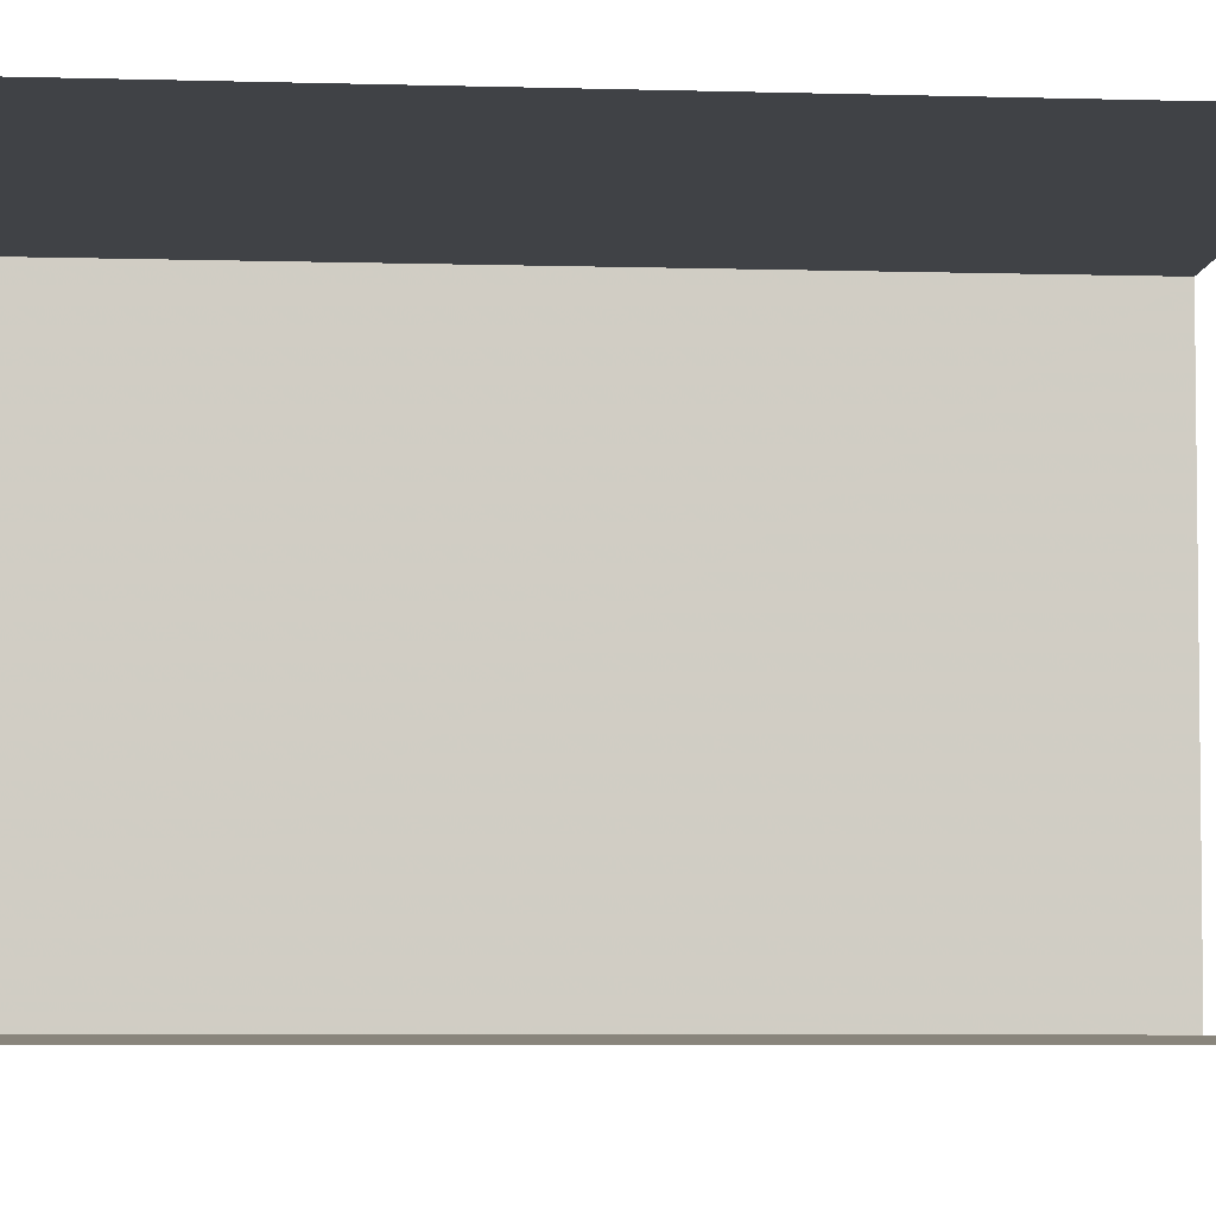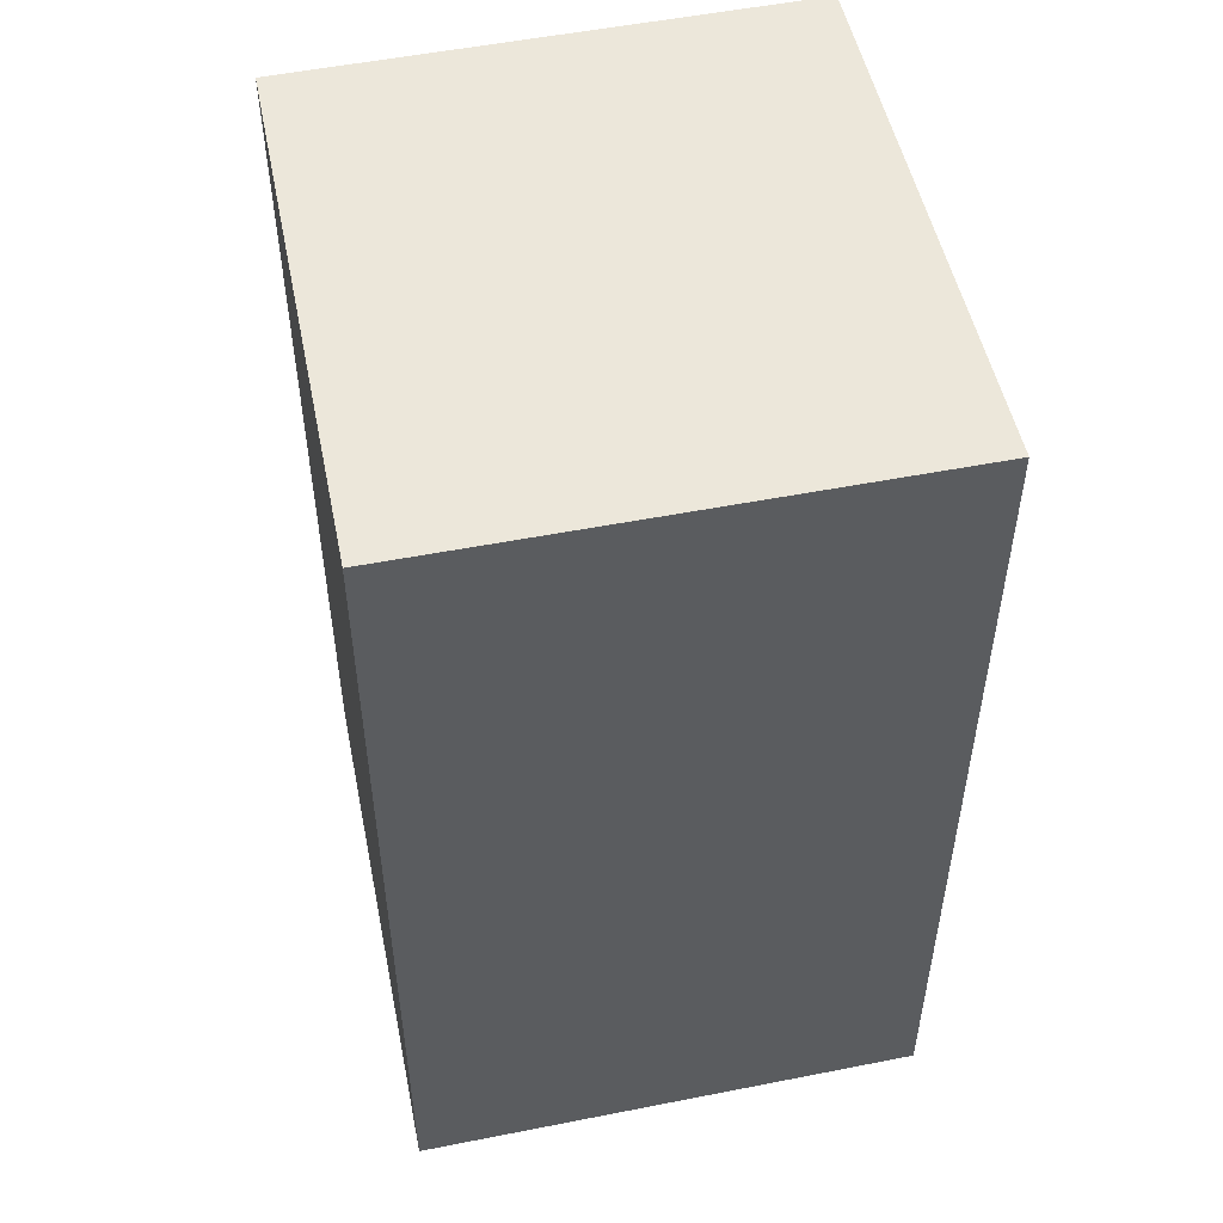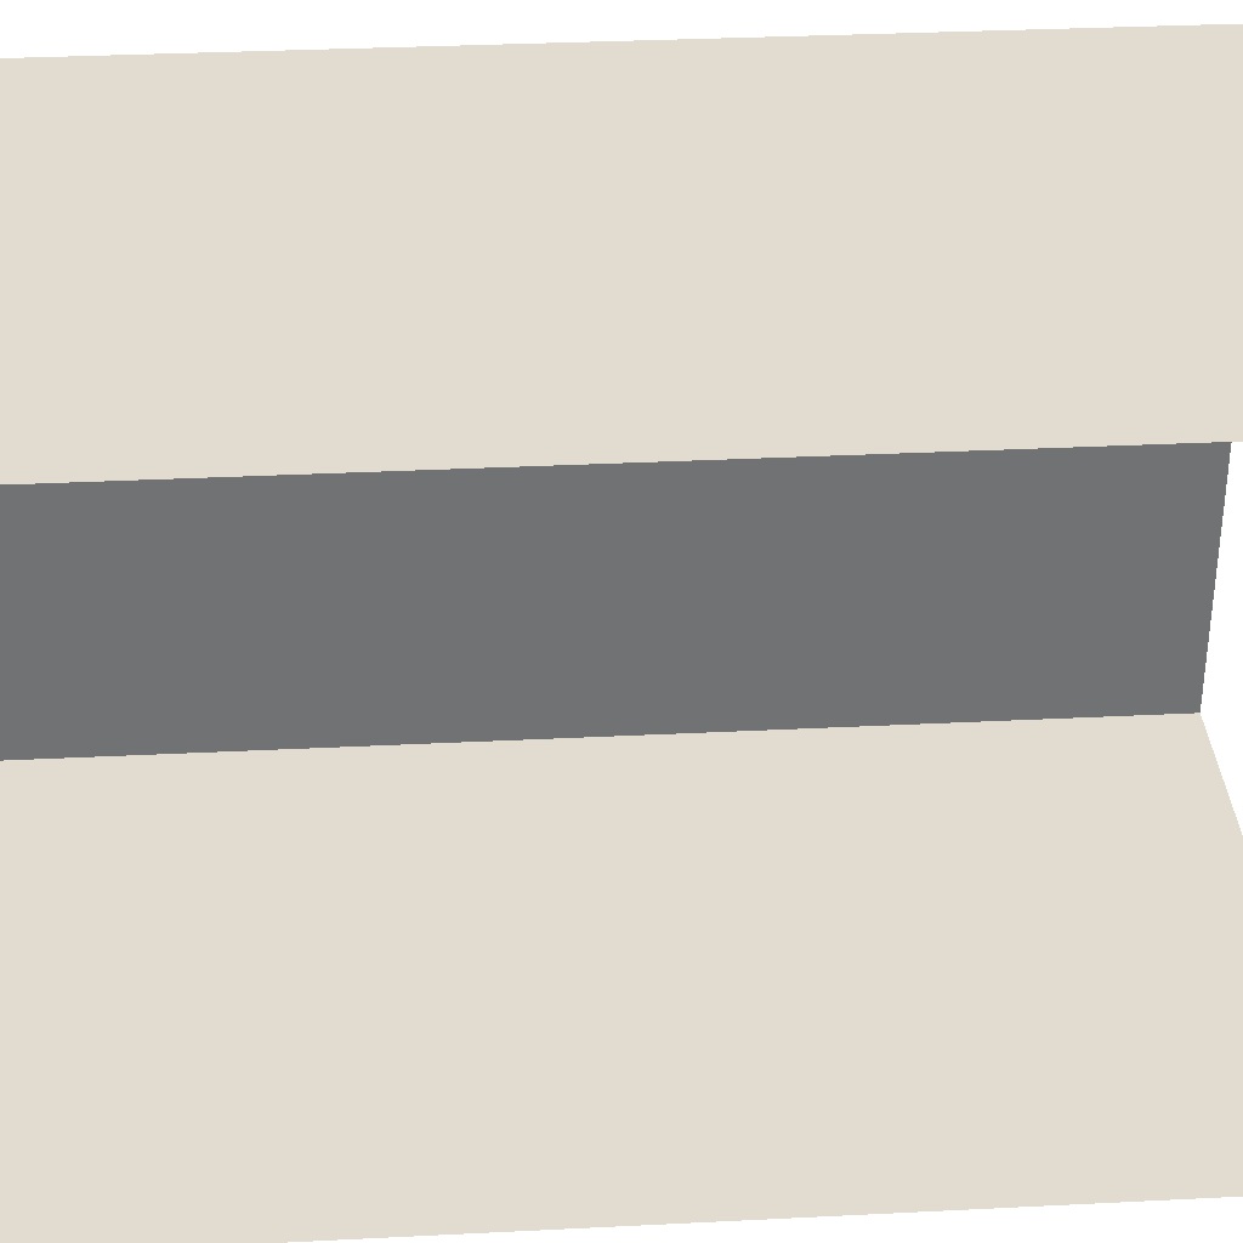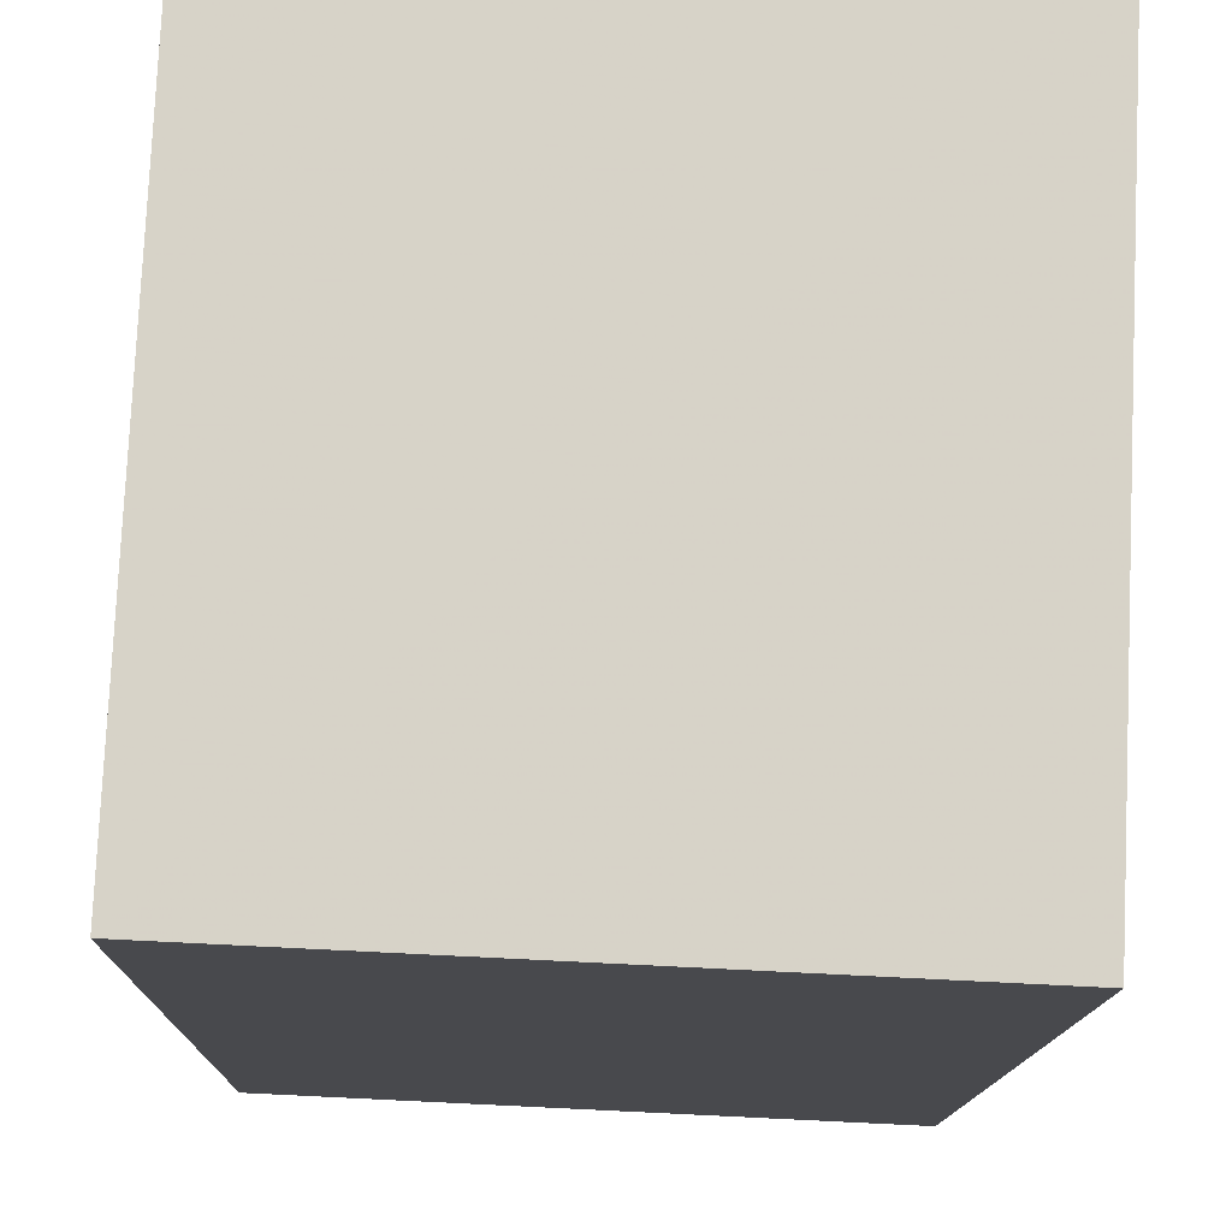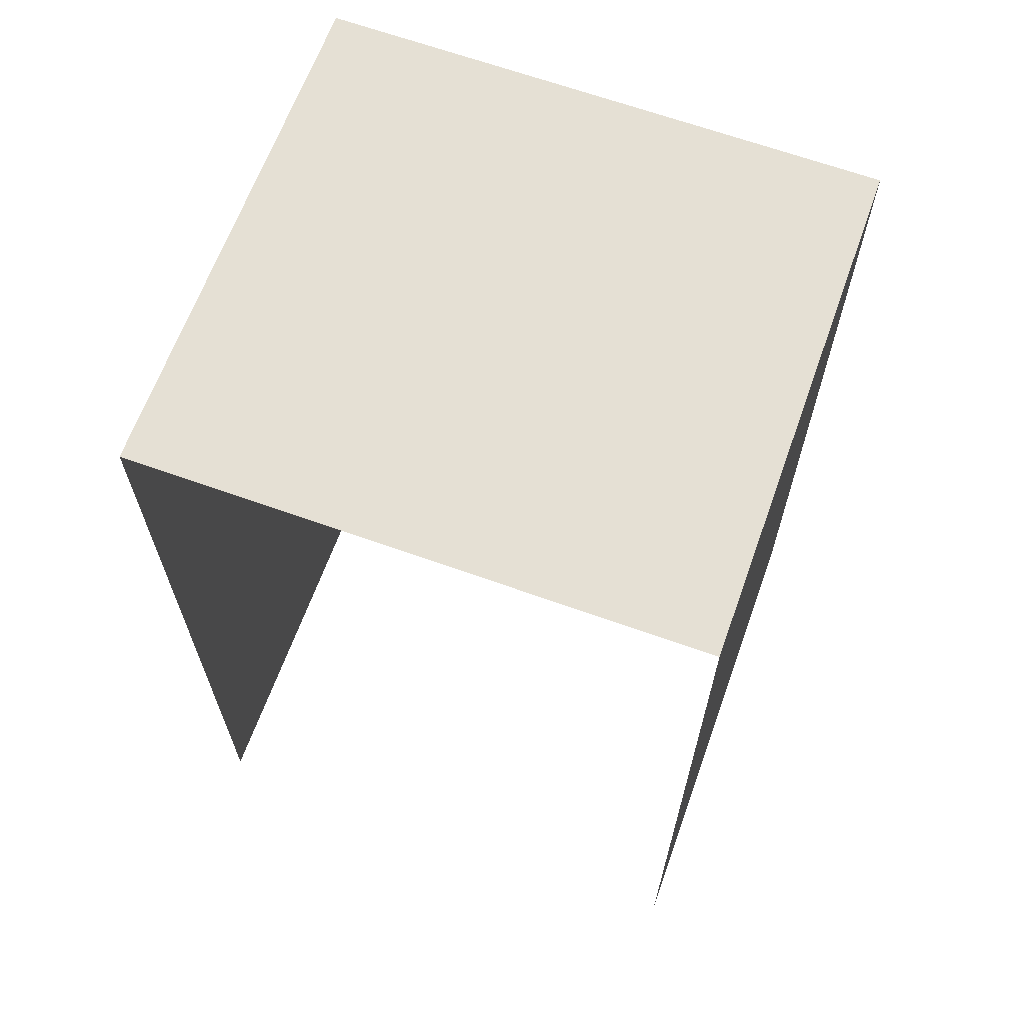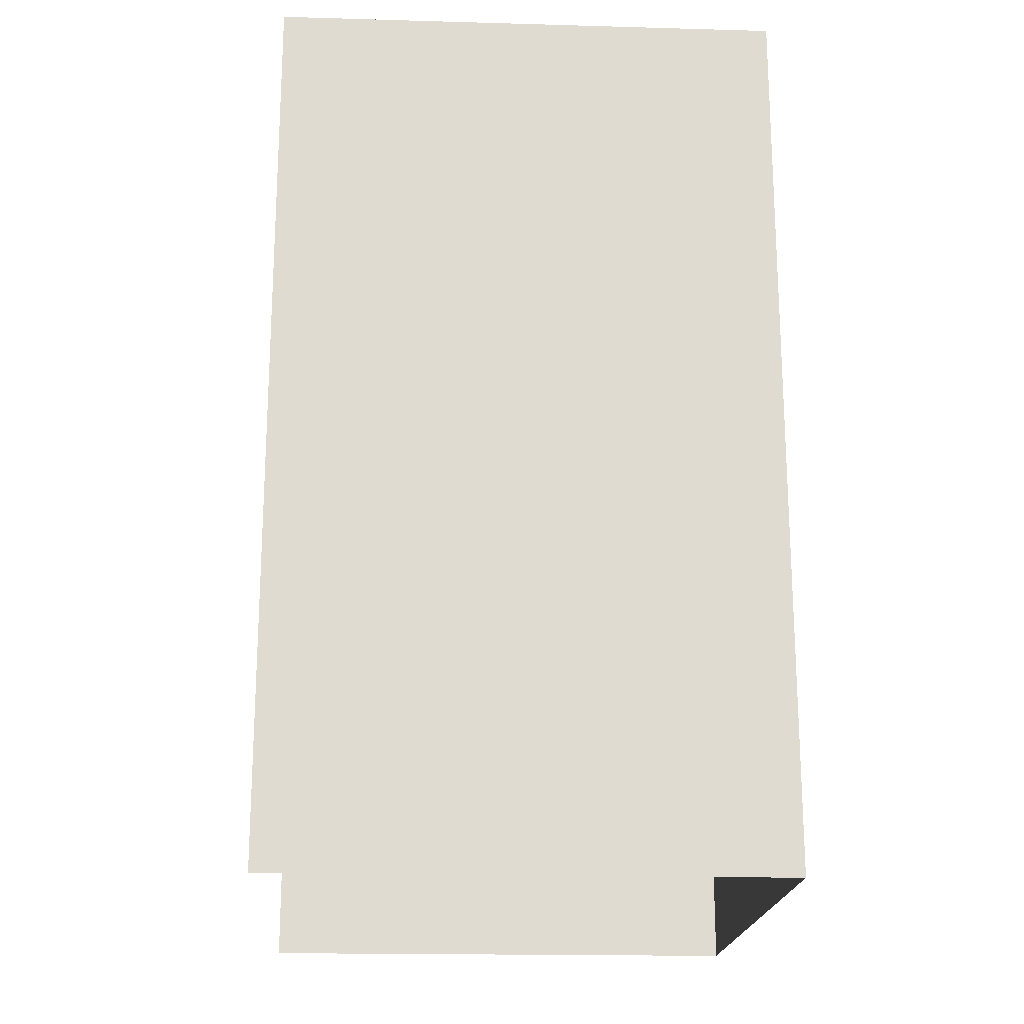
<metadata>
{"format":"obj","ext":"obj","renderer":"f3d","projection":"perspective","resolution":1024,"background":"white","views":[{"elev":-8.7,"azim":85.8,"up":"+Y"},{"elev":51.1,"azim":-14.3,"up":"+Z"},{"elev":32.1,"azim":85.9,"up":"+Y"},{"elev":-12.4,"azim":-0.9,"up":"+Y"},{"elev":65.5,"azim":107.5,"up":"+Z"},{"elev":-19.4,"azim":174.2,"up":"+Z"}]}
</metadata>
<code>
v -3.737e+05 -1.036e+05 27.35
v -3.737e+05 -1.036e+05 27.35
v -3.737e+05 -1.036e+05 27.35
v -3.737e+05 -1.036e+05 27.35
v -3.737e+05 -1.036e+05 31.86
v -3.737e+05 -1.036e+05 31.86
v -3.737e+05 -1.036e+05 31.87
v -3.737e+05 -1.036e+05 31.86
f 1 2 3
f 1 4 2
f 8 2 4
f 5 8 4
f 5 6 7
f 8 5 7
f 7 3 2
f 8 7 2
f 6 4 1
f 6 5 4
f 7 1 3
f 7 6 1

</code>
